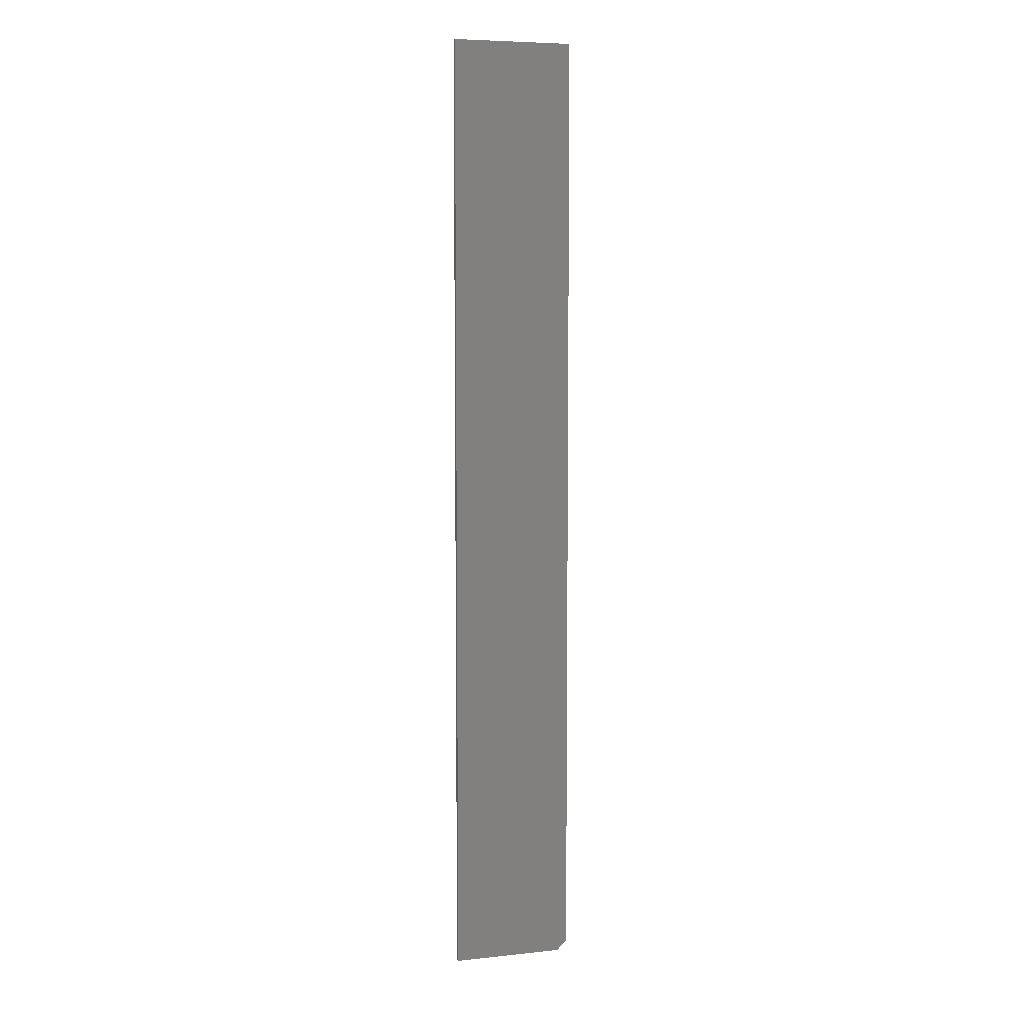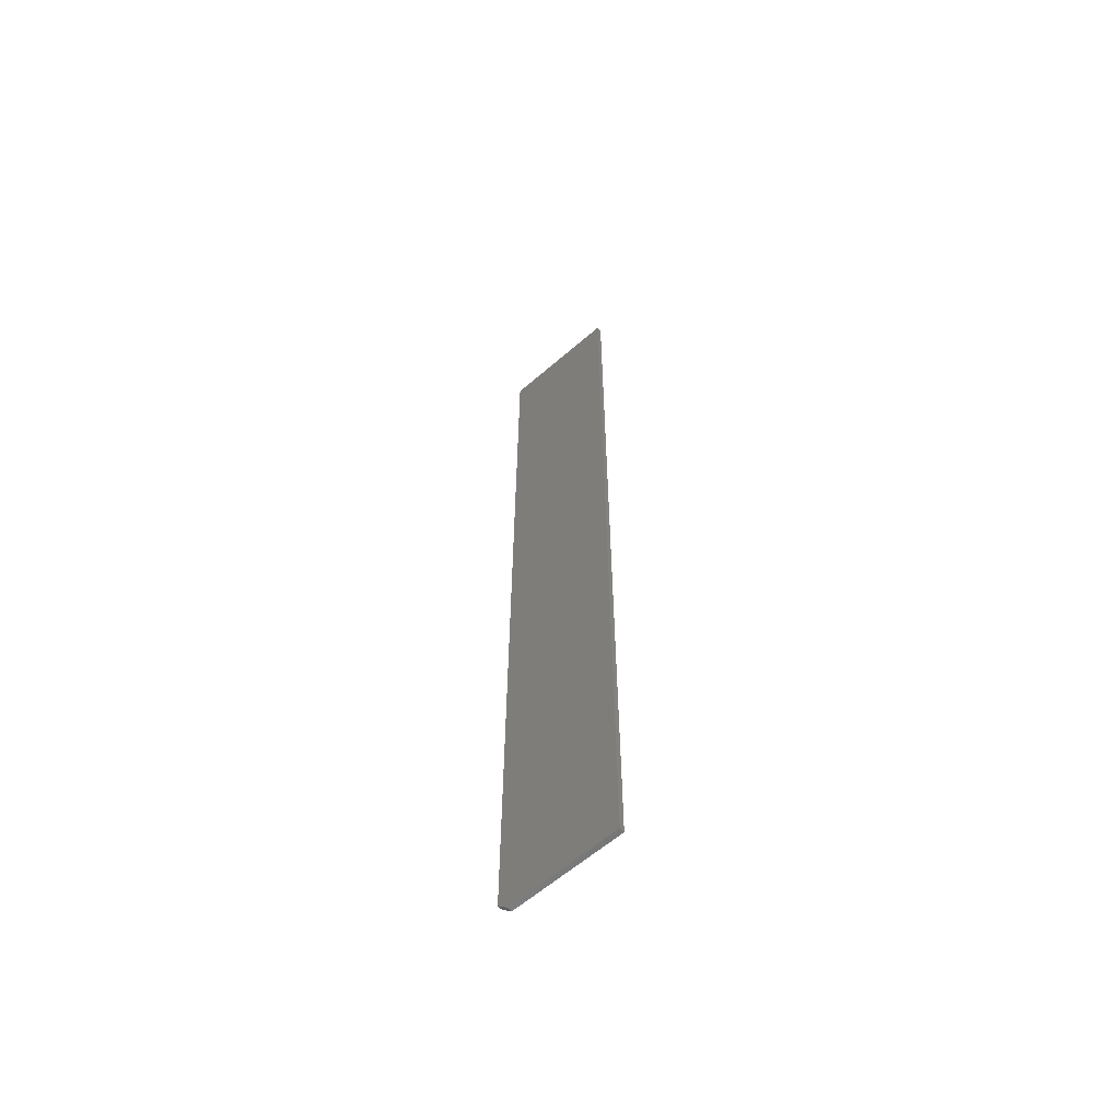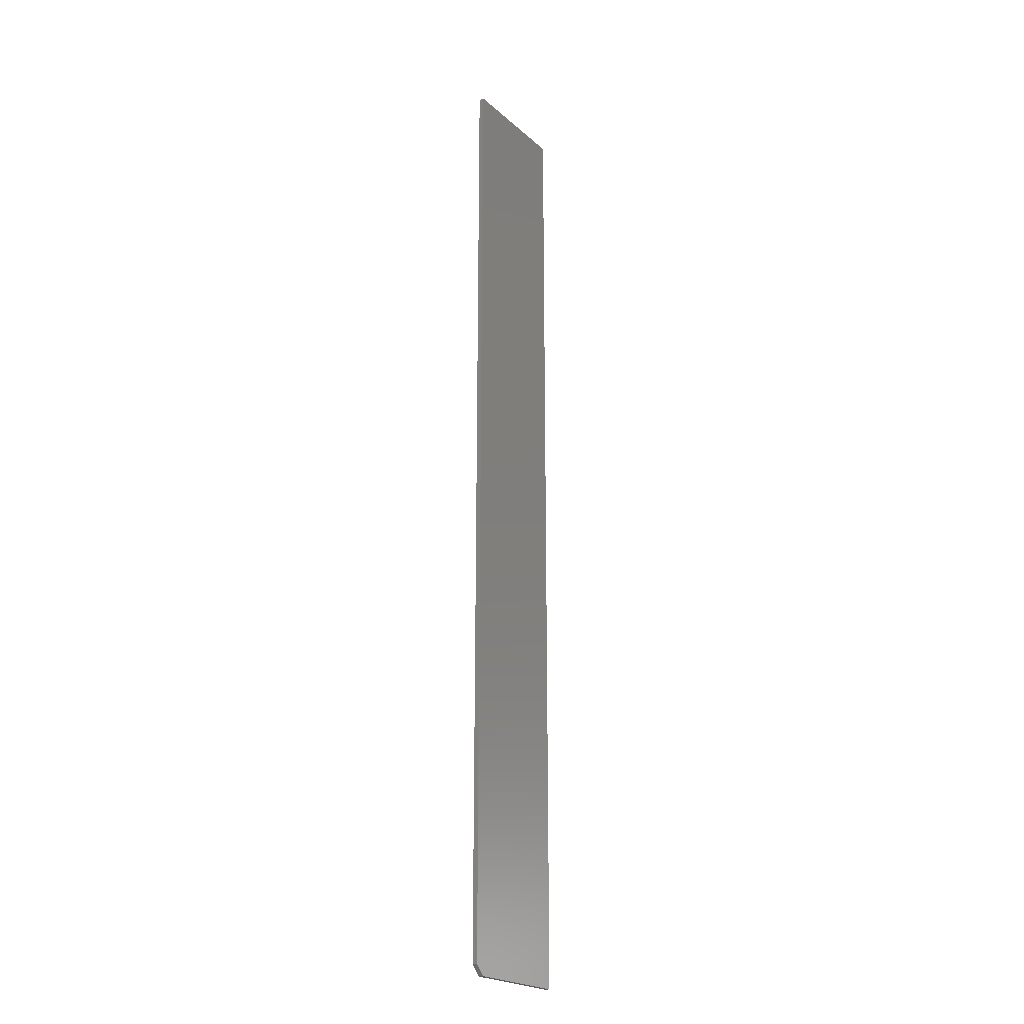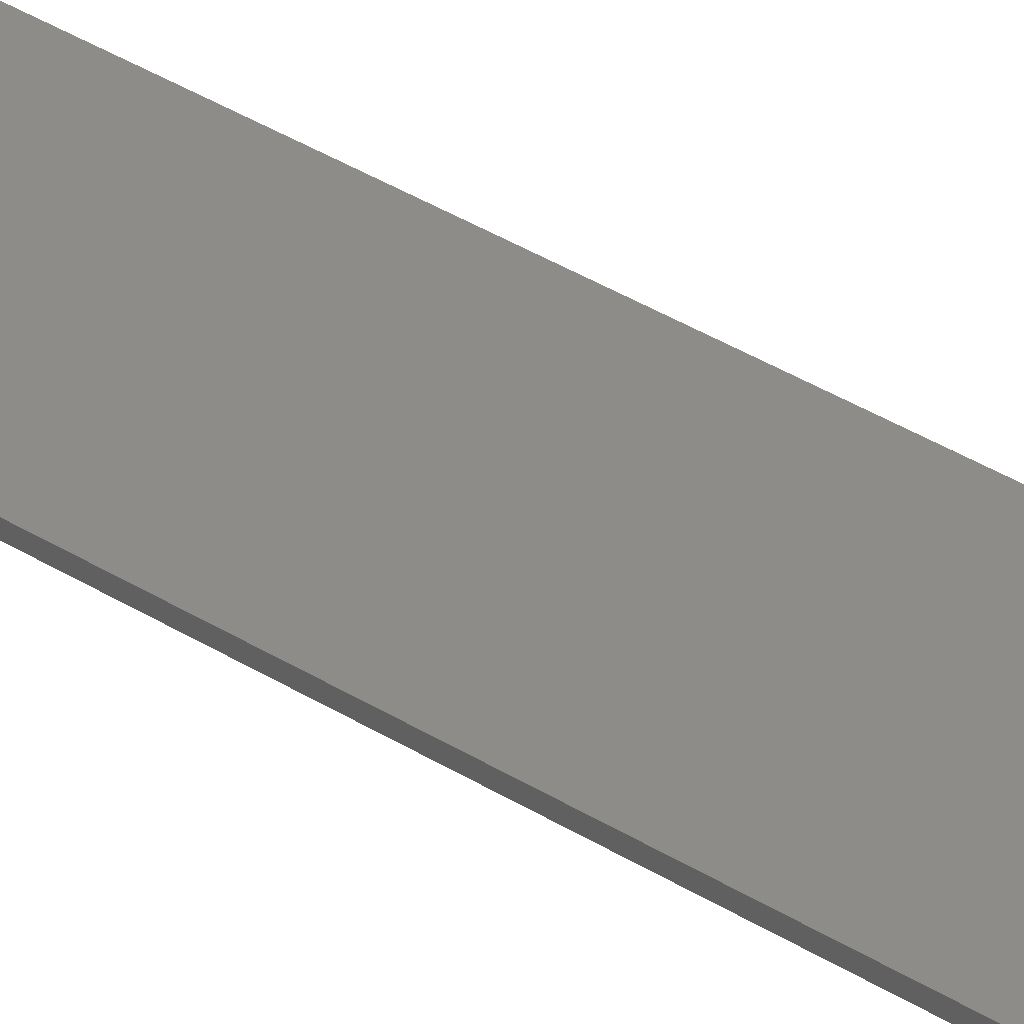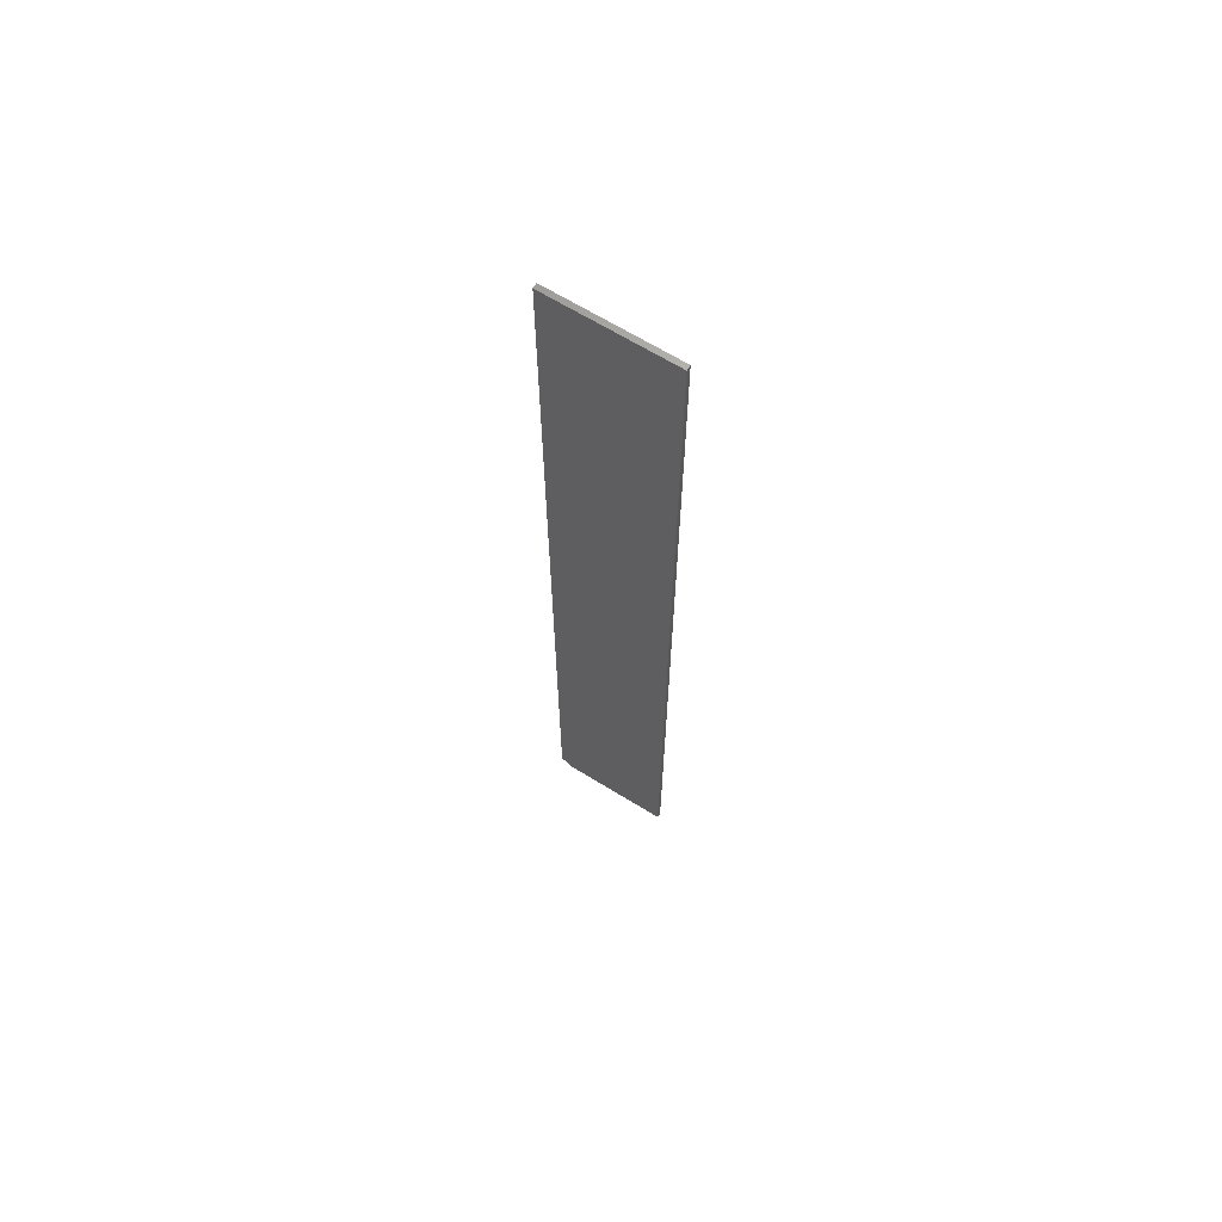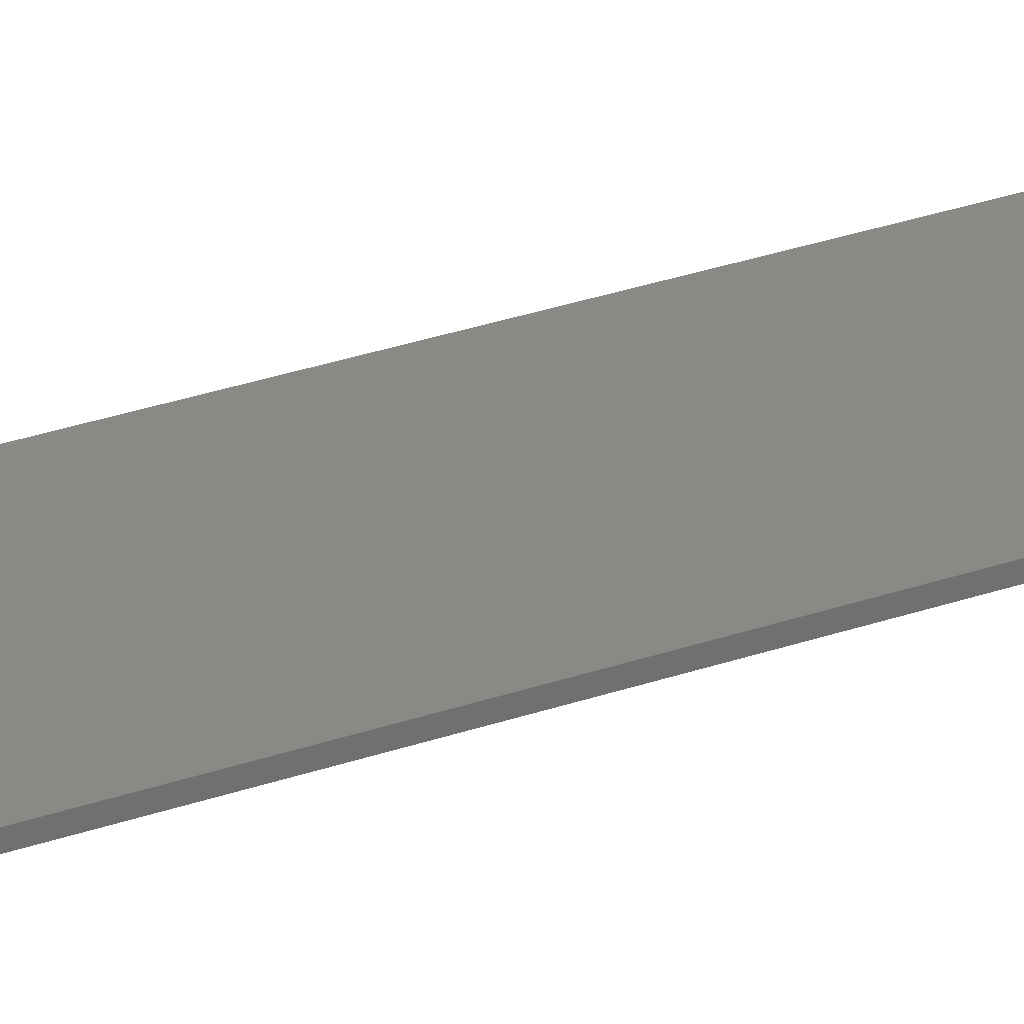
<metadata>
{"format":"stl","ext":"stl","renderer":"f3d","projection":"perspective","resolution":1024,"background":"white","views":[{"elev":6.9,"azim":163.0,"up":"+Y"},{"elev":-61.0,"azim":41.5,"up":"+Y"},{"elev":-22.3,"azim":-55.6,"up":"+Y"},{"elev":35.4,"azim":130.2,"up":"+Z"},{"elev":66.6,"azim":31.7,"up":"+Y"},{"elev":27.9,"azim":-118.6,"up":"+Z"}]}
</metadata>
<code>
# stl→obj: 10 verts, 16 faces
v -0.07812 -0.75 -0.007812
v -0.09375 -0.7344 -0.007812
v 0.09572 -0.75 -0.007812
v -0.09375 0.75 -0.007812
v 0.09572 0.75 -0.007812
v 0.09572 0.75 0
v -0.09375 0.75 0
v 0.09572 -0.75 0
v -0.09375 -0.7344 0
v -0.07812 -0.75 0
f 1 2 3
f 3 2 4
f 3 4 5
f 6 7 8
f 8 7 9
f 8 9 10
f 4 2 7
f 7 2 9
f 1 3 10
f 10 3 8
f 10 9 1
f 1 9 2
f 5 4 6
f 6 4 7
f 3 5 8
f 8 5 6

</code>
